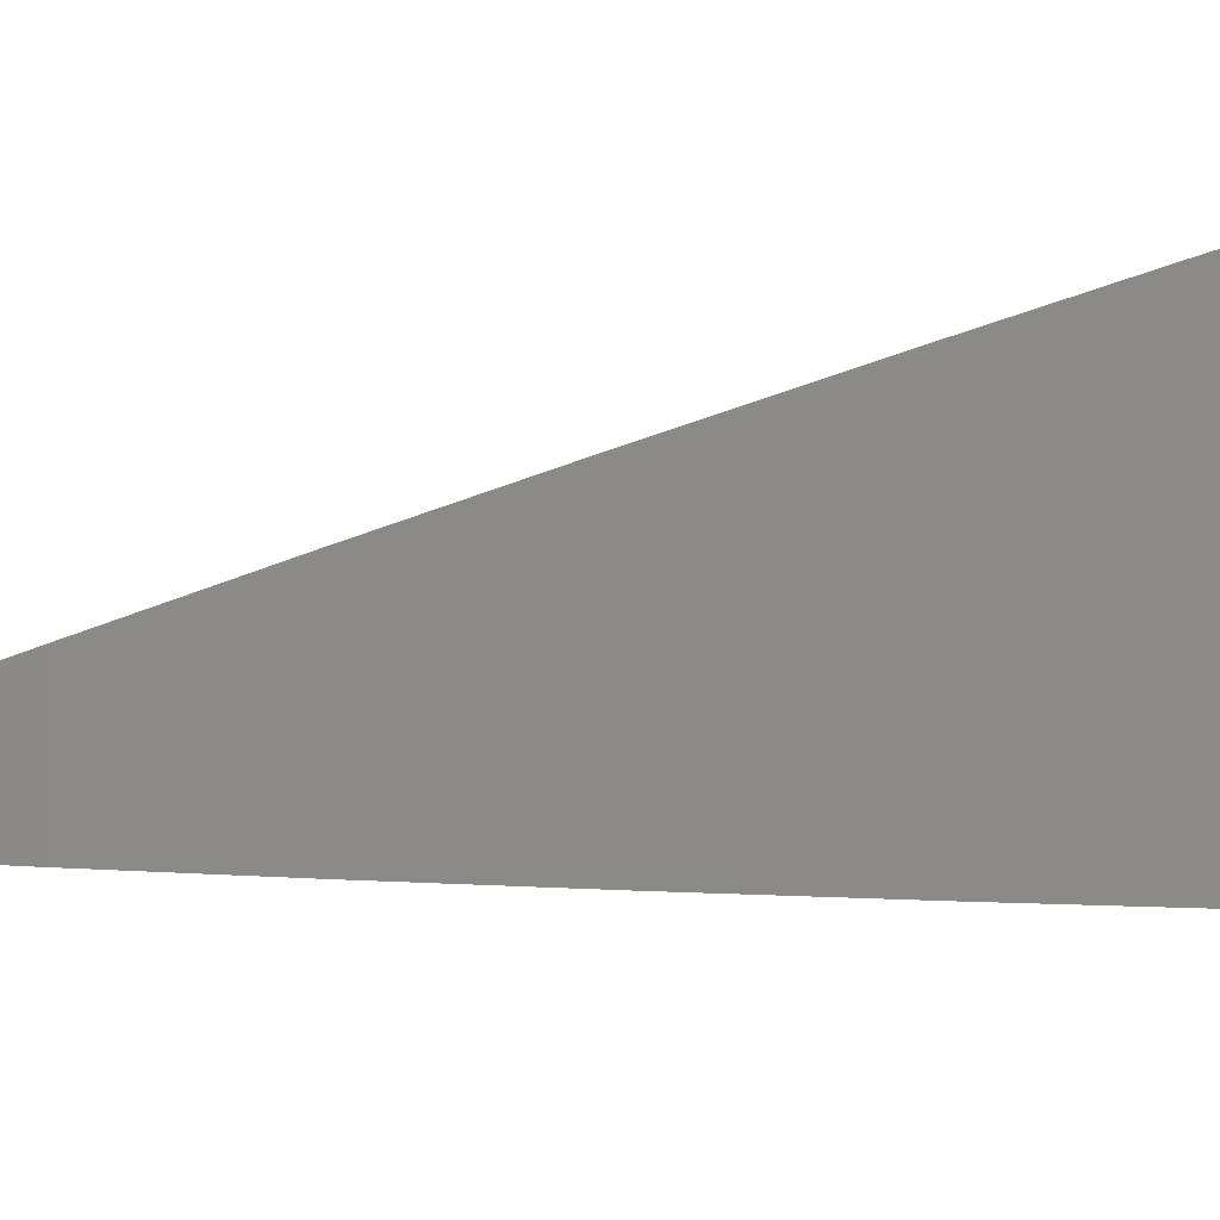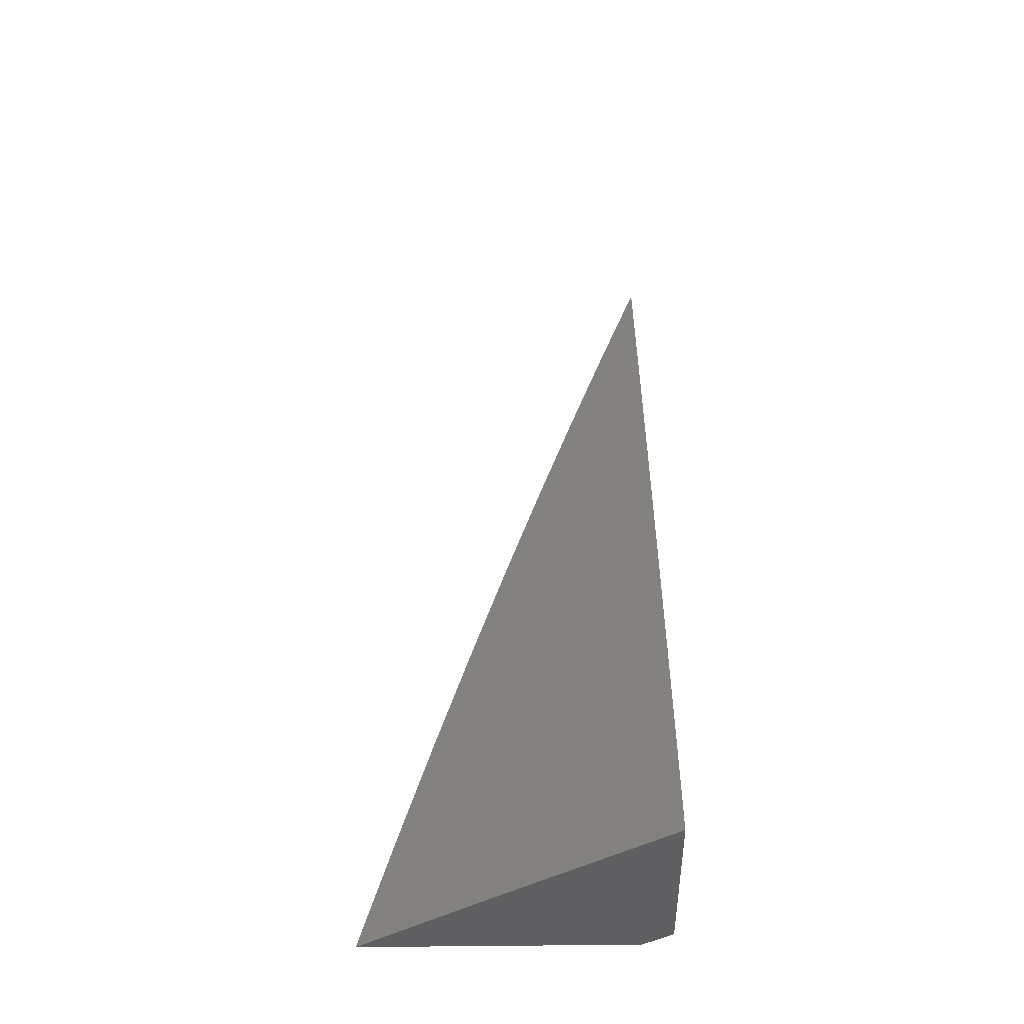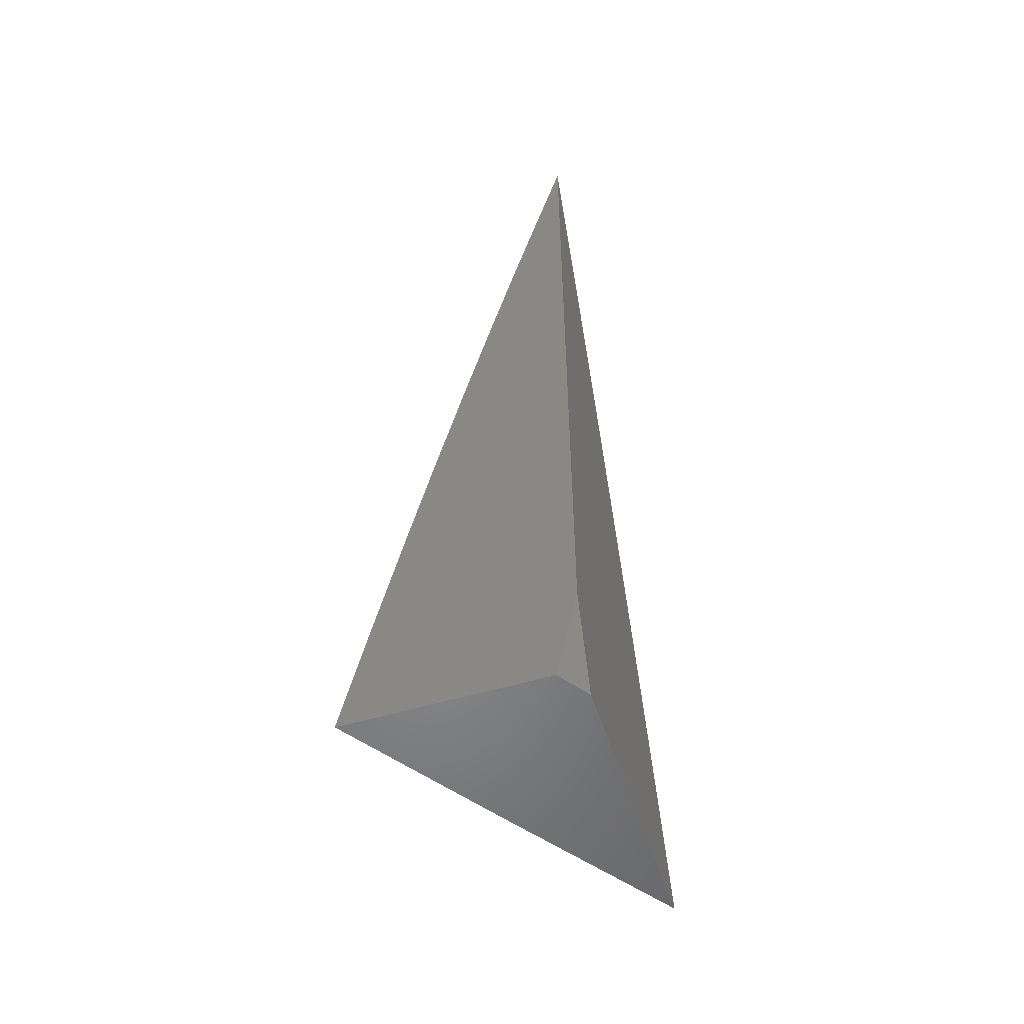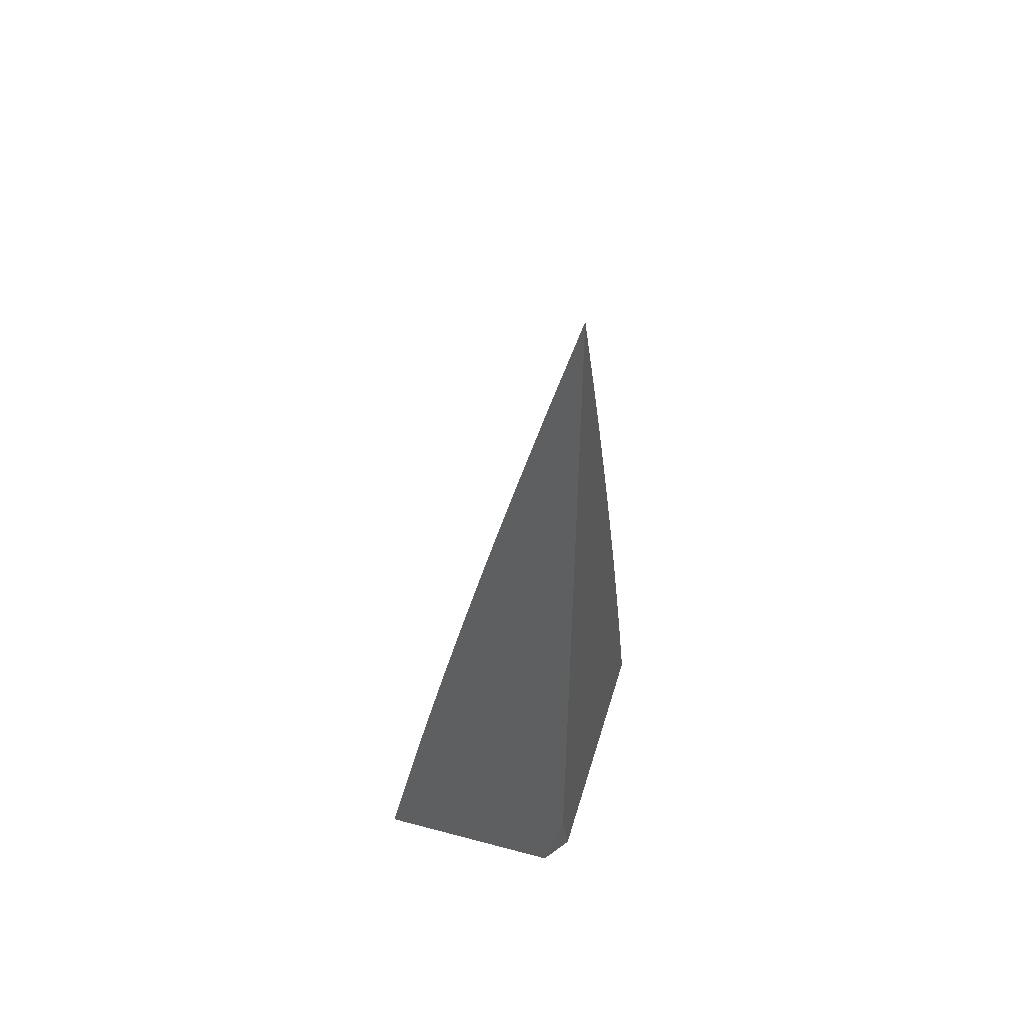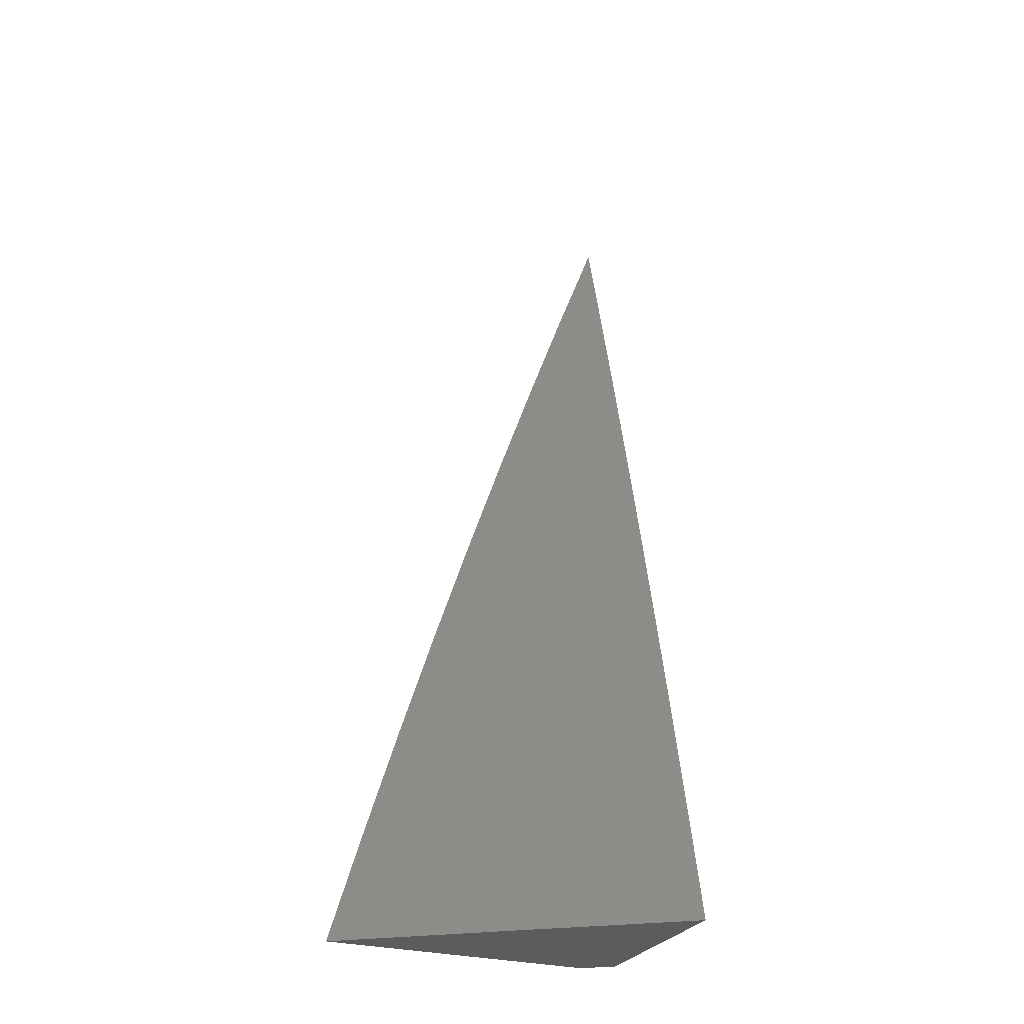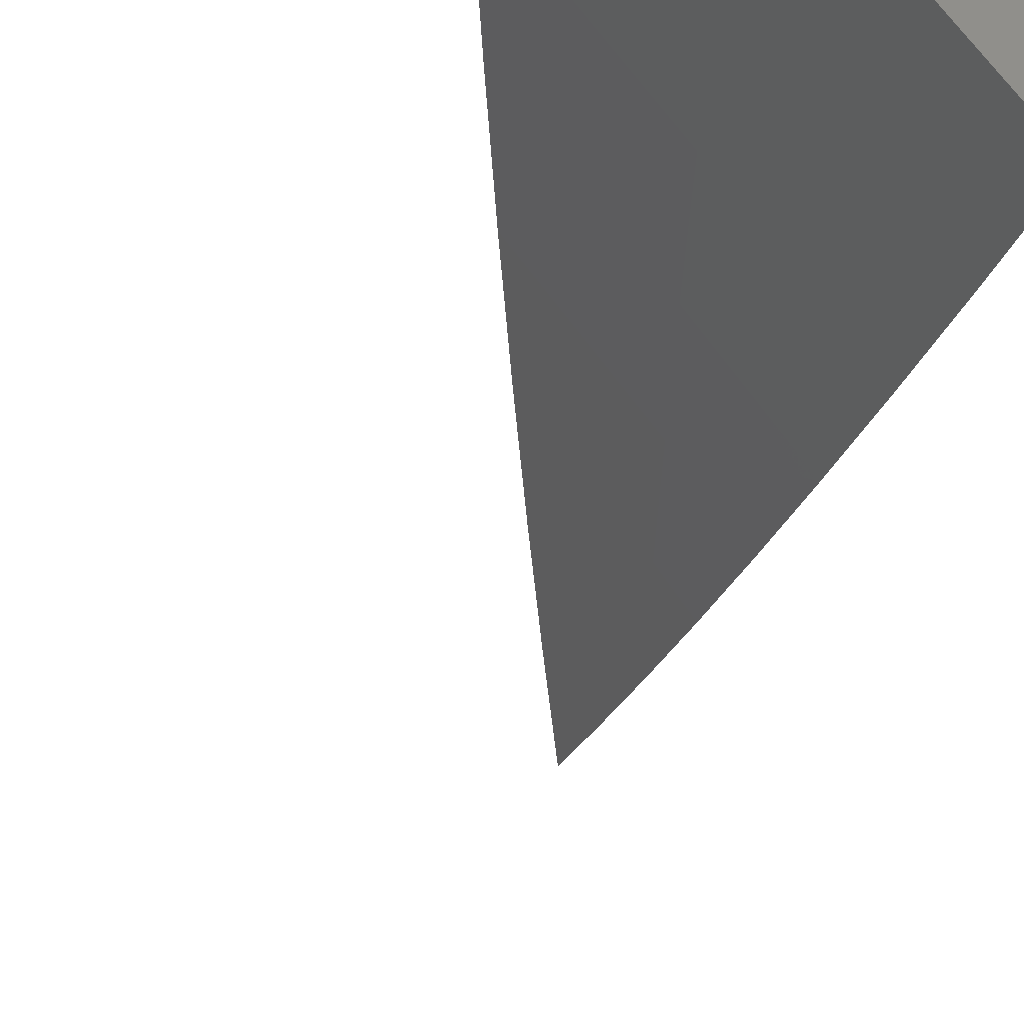
<metadata>
{"format":"stl","ext":"stl","renderer":"f3d","projection":"perspective","resolution":1024,"background":"white","views":[{"elev":-68.6,"azim":96.5,"up":"+Y"},{"elev":-40.5,"azim":91.1,"up":"+Z"},{"elev":-53.6,"azim":-162.4,"up":"+Z"},{"elev":50.3,"azim":-163.7,"up":"+Z"},{"elev":-28.2,"azim":66.9,"up":"+Z"},{"elev":-34.1,"azim":169.8,"up":"+Y"}]}
</metadata>
<code>
# stl→obj: 30 verts, 56 faces
v 9.012 -6 2
v 9 -6.017 2
v 9 -6 2.056
v 9 -6.155 2.066
v 9 -6.175 2
v 9.057 -6.085 2.033
v 9.062 -6.088 2
v 9.123 -6 2
v 9.109 -6 2.066
v 9.053 -6.081 2.065
v 9.048 -6.078 2.098
v 9 -6.135 2.132
v 9.043 -6.075 2.131
v 9.038 -6.072 2.163
v 9.095 -6 2.132
v 9.08 -6 2.197
v 9.033 -6.068 2.196
v 9.065 -6 2.263
v 9.023 -6.061 2.262
v 9.049 -6 2.328
v 9.012 -6.054 2.327
v 9.033 -6 2.394
v 9.001 -6.047 2.393
v 9 -6.048 2.394
v 9 -6.07 2.329
v 9 -6.024 2.459
v 9.017 -6 2.459
v 9 -6 2.524
v 9 -6.093 2.264
v 9 -6.114 2.198
f 1 2 3
f 4 5 6
f 6 5 7
f 6 7 8
f 8 9 6
f 6 9 10
f 6 10 4
f 4 10 11
f 4 11 12
f 12 11 13
f 12 13 14
f 14 13 15
f 14 15 16
f 10 9 11
f 11 9 15
f 11 15 13
f 14 16 17
f 17 16 18
f 17 18 19
f 19 18 20
f 19 20 21
f 21 20 22
f 21 22 23
f 23 22 24
f 23 24 25
f 24 22 26
f 26 22 27
f 26 27 28
f 23 25 21
f 21 25 29
f 21 29 19
f 19 29 30
f 19 30 17
f 17 30 14
f 30 12 14
f 2 29 3
f 3 29 25
f 3 25 24
f 5 4 2
f 2 4 12
f 2 12 30
f 30 29 2
f 24 26 3
f 3 26 28
f 5 2 7
f 7 2 1
f 7 1 8
f 3 18 1
f 1 18 16
f 1 16 15
f 28 27 3
f 3 27 22
f 3 22 20
f 20 18 3
f 15 9 1
f 1 9 8

</code>
